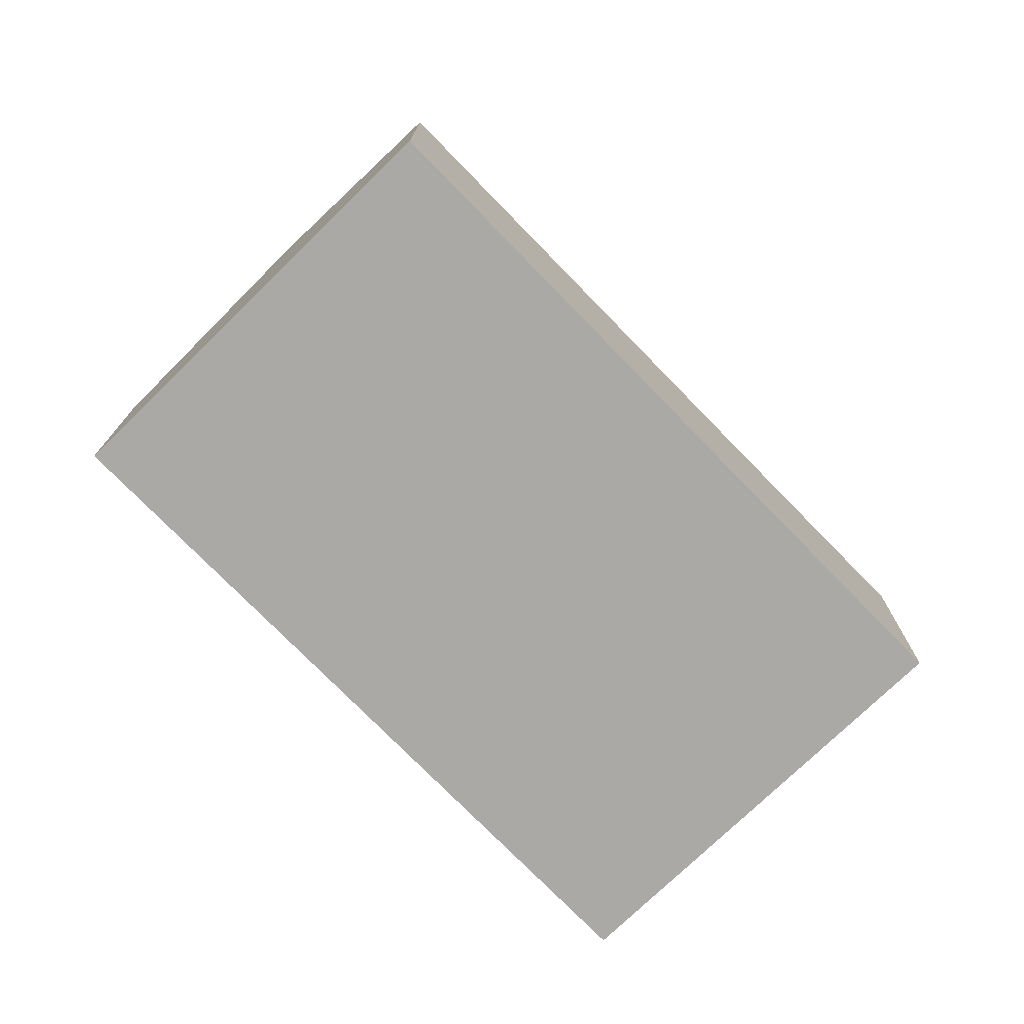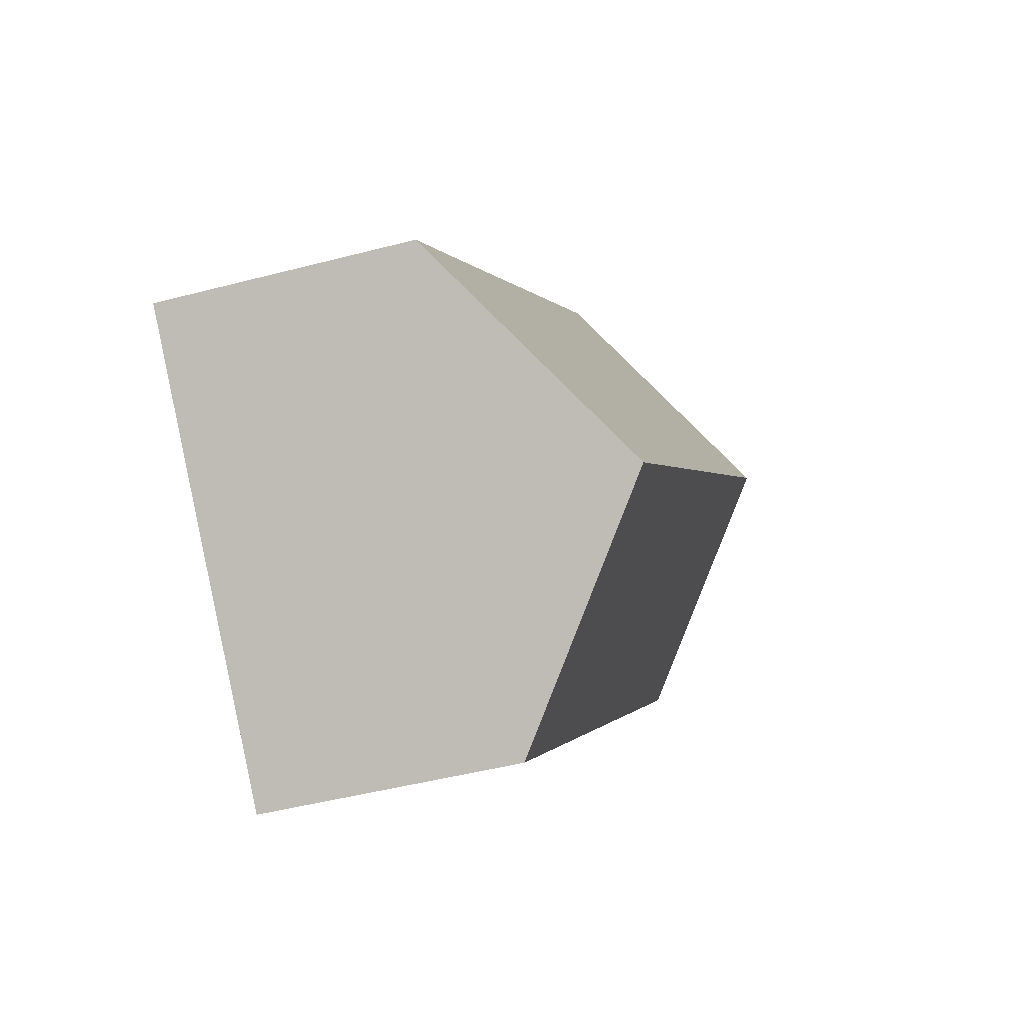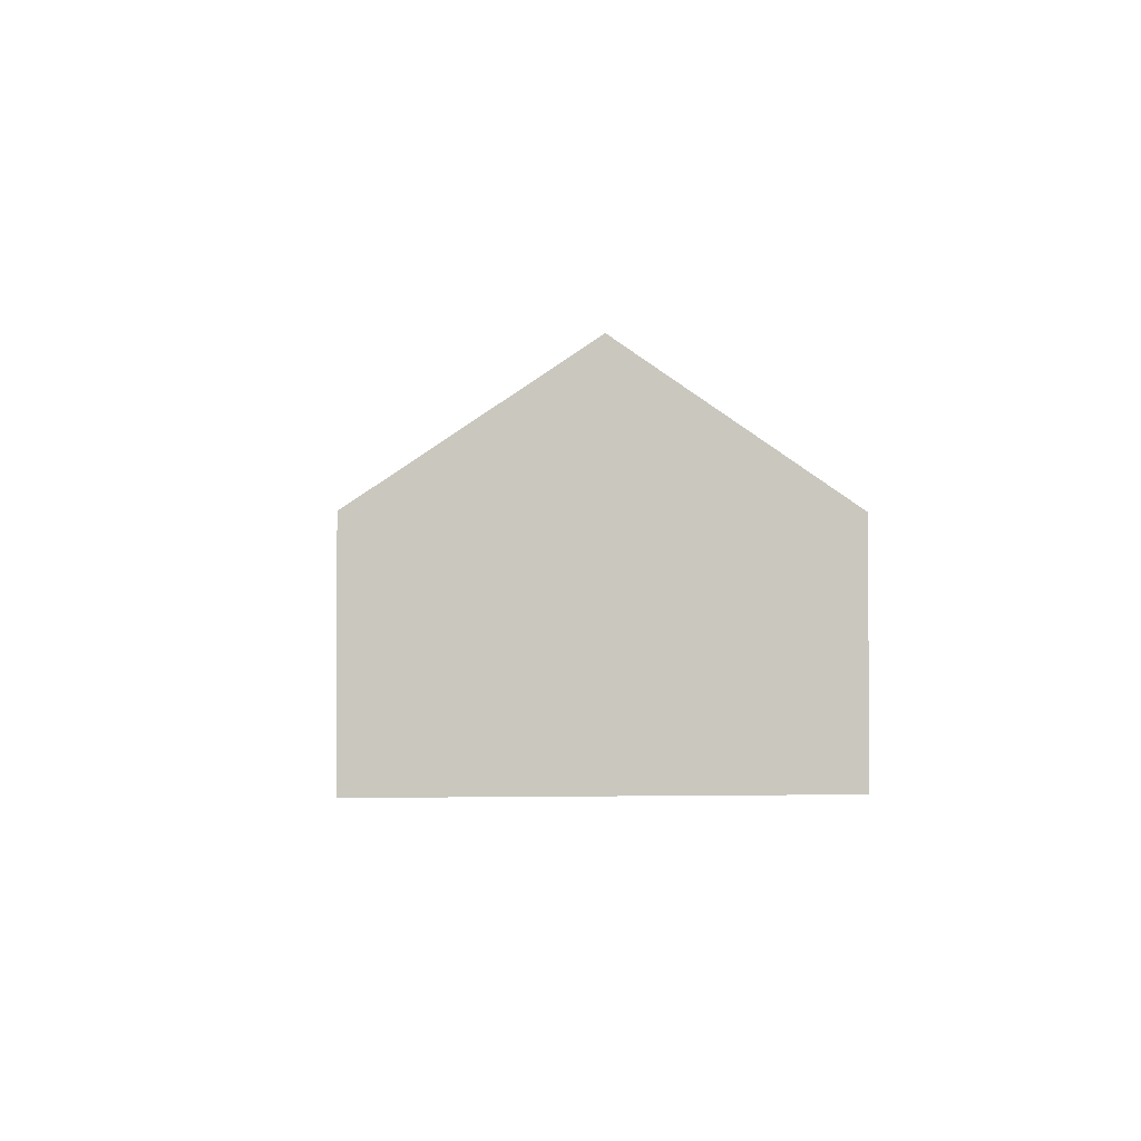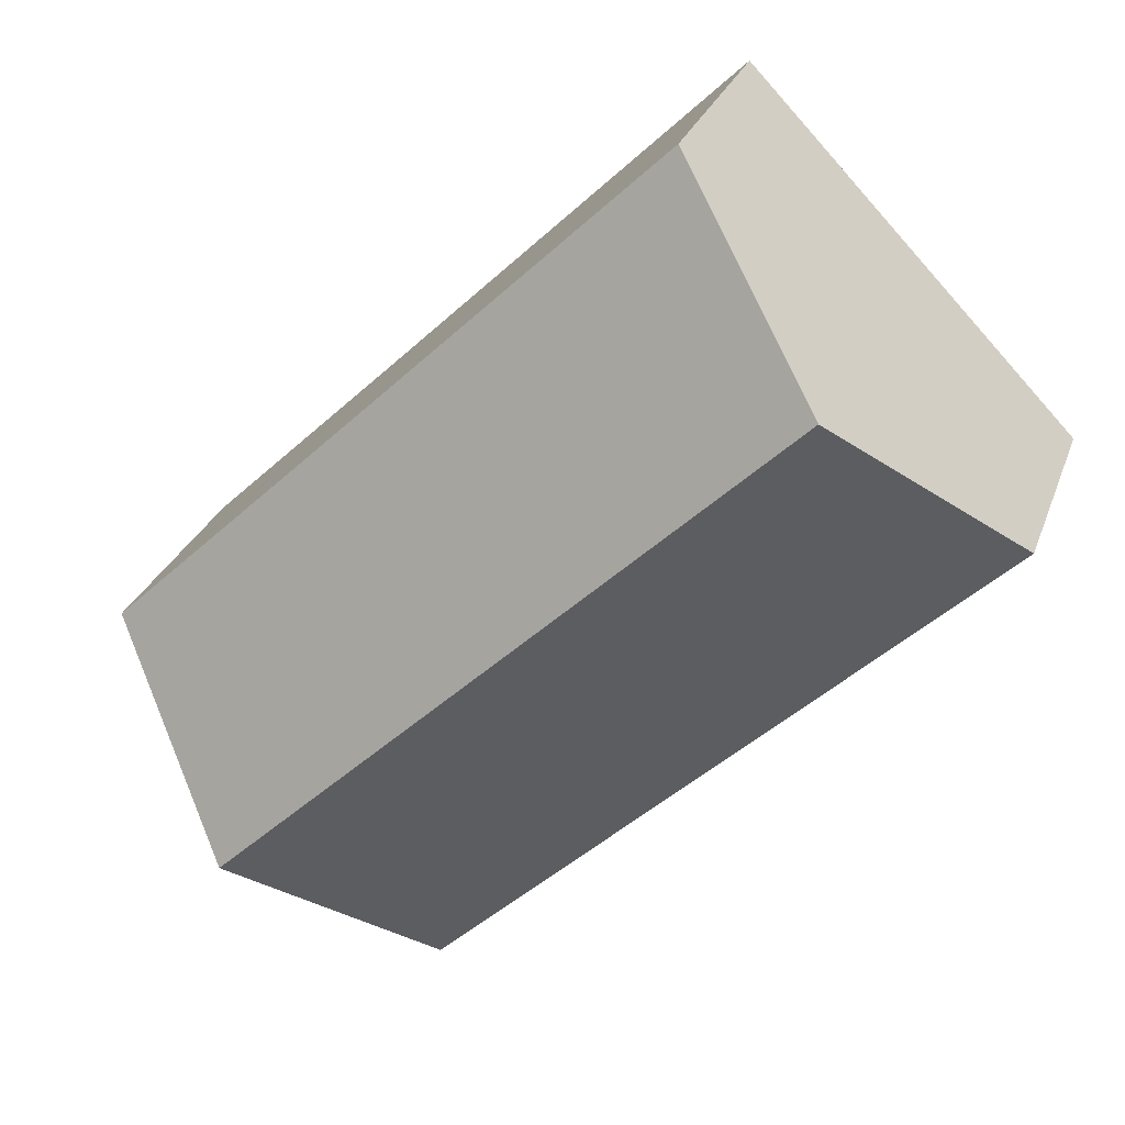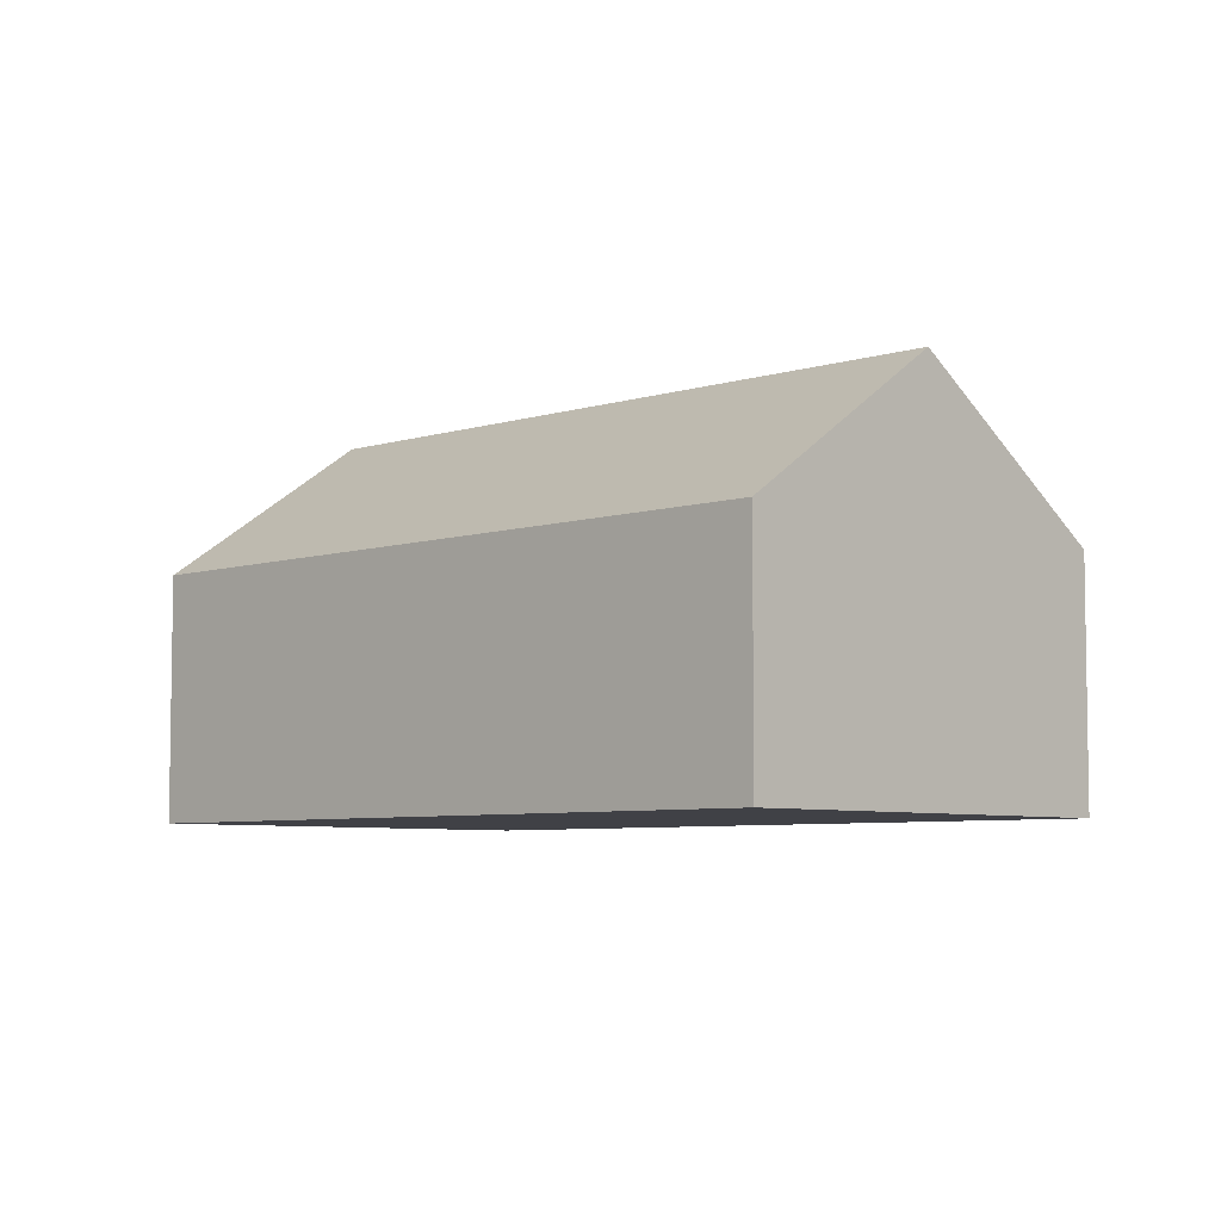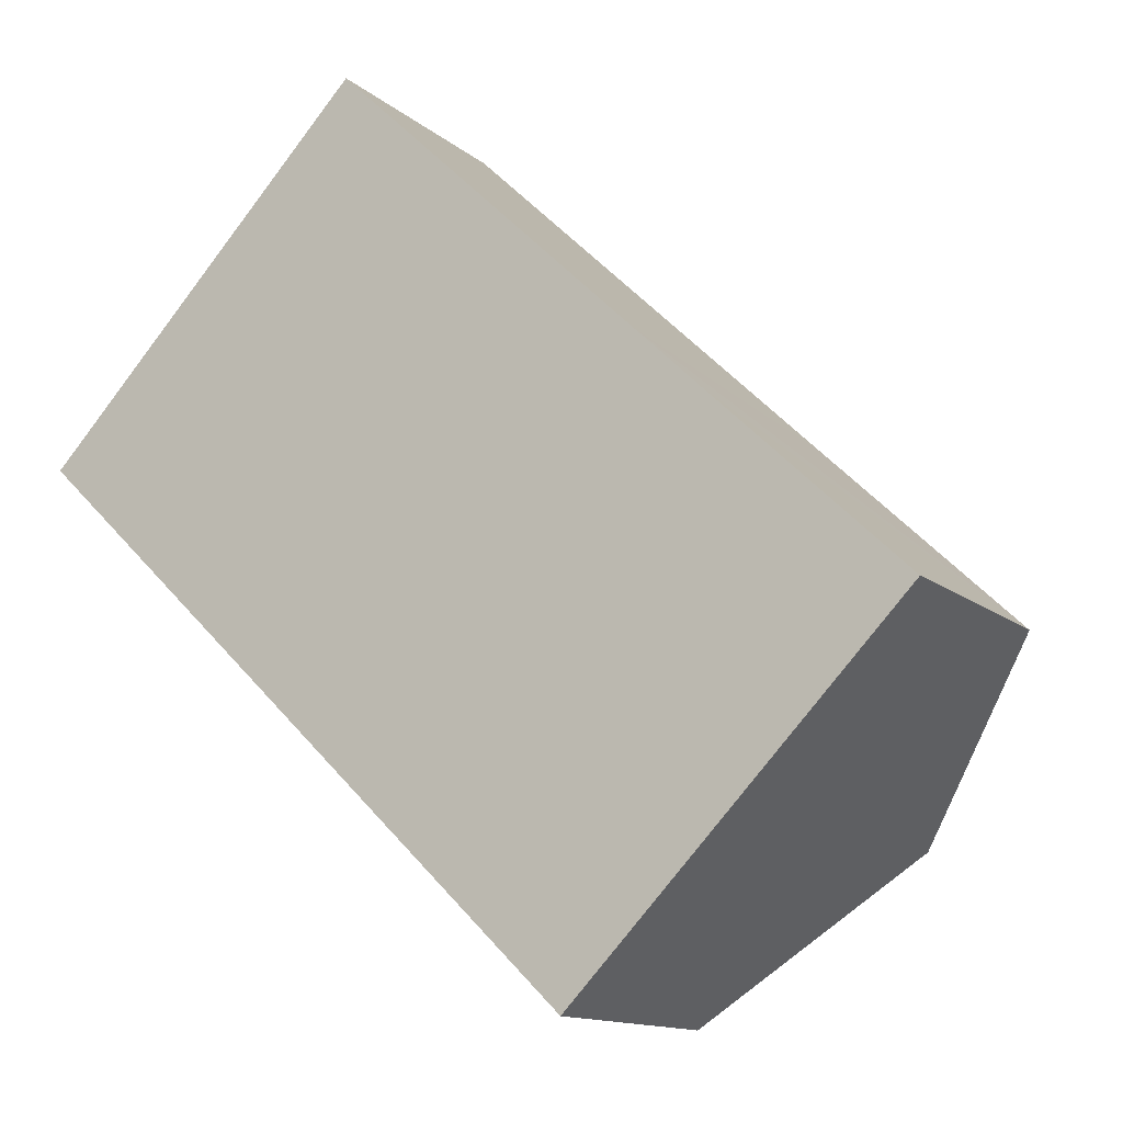
<metadata>
{"format":"obj","ext":"obj","renderer":"f3d","projection":"perspective","resolution":1024,"background":"white","views":[{"elev":-75.6,"azim":-1.7,"up":"+Y"},{"elev":-45.5,"azim":106.9,"up":"+Z"},{"elev":-0.8,"azim":129.6,"up":"+Y"},{"elev":27.4,"azim":-162.6,"up":"+Z"},{"elev":-6.0,"azim":-91.8,"up":"+Y"},{"elev":-13.0,"azim":29.7,"up":"+Z"}]}
</metadata>
<code>
v  20.7 9.262 -19.95
v  6.058 15.09 6.272
v  26.78 15.09 -13.74
v  8.987 9.252 -8.656
v  0 9.24 5.658e-16
v  12.1 9.251 12.53
v  21.75 9.259 3.197
v  23.38 9.26 1.621
v  25.68 9.262 -0.607
v  32.86 9.251 -7.521
v  12.1 -7.674e-16 12.53
v  21.75 -1.958e-16 3.197
v  23.38 -9.926e-17 1.621
v  25.68 3.717e-17 -0.607
v  32.86 4.605e-16 -7.521
v  26.78 8.415e-16 -13.74
v  20.7 1.222e-15 -19.95
v  8.987 5.3e-16 -8.656
v  0 0 0
v  6.058 -3.84e-16 6.272
g defaultobject
f 1 2 3
f 2 1 4
f 2 4 5
f 6 3 2
f 3 6 7
f 3 7 8
f 3 8 9
f 3 9 10
f 11 7 6
f 7 11 12
f 7 12 8
f 8 12 9
f 9 12 13
f 9 13 10
f 10 13 14
f 10 14 15
f 15 3 10
f 3 15 1
f 1 15 16
f 1 16 17
f 17 4 1
f 4 17 18
f 4 18 5
f 5 18 19
f 5 6 2
f 6 5 11
f 11 5 20
f 20 5 19
f 14 16 15
f 16 14 13
f 16 13 17
f 17 13 12
f 17 12 11
f 17 11 18
f 18 11 20
f 18 20 19

</code>
